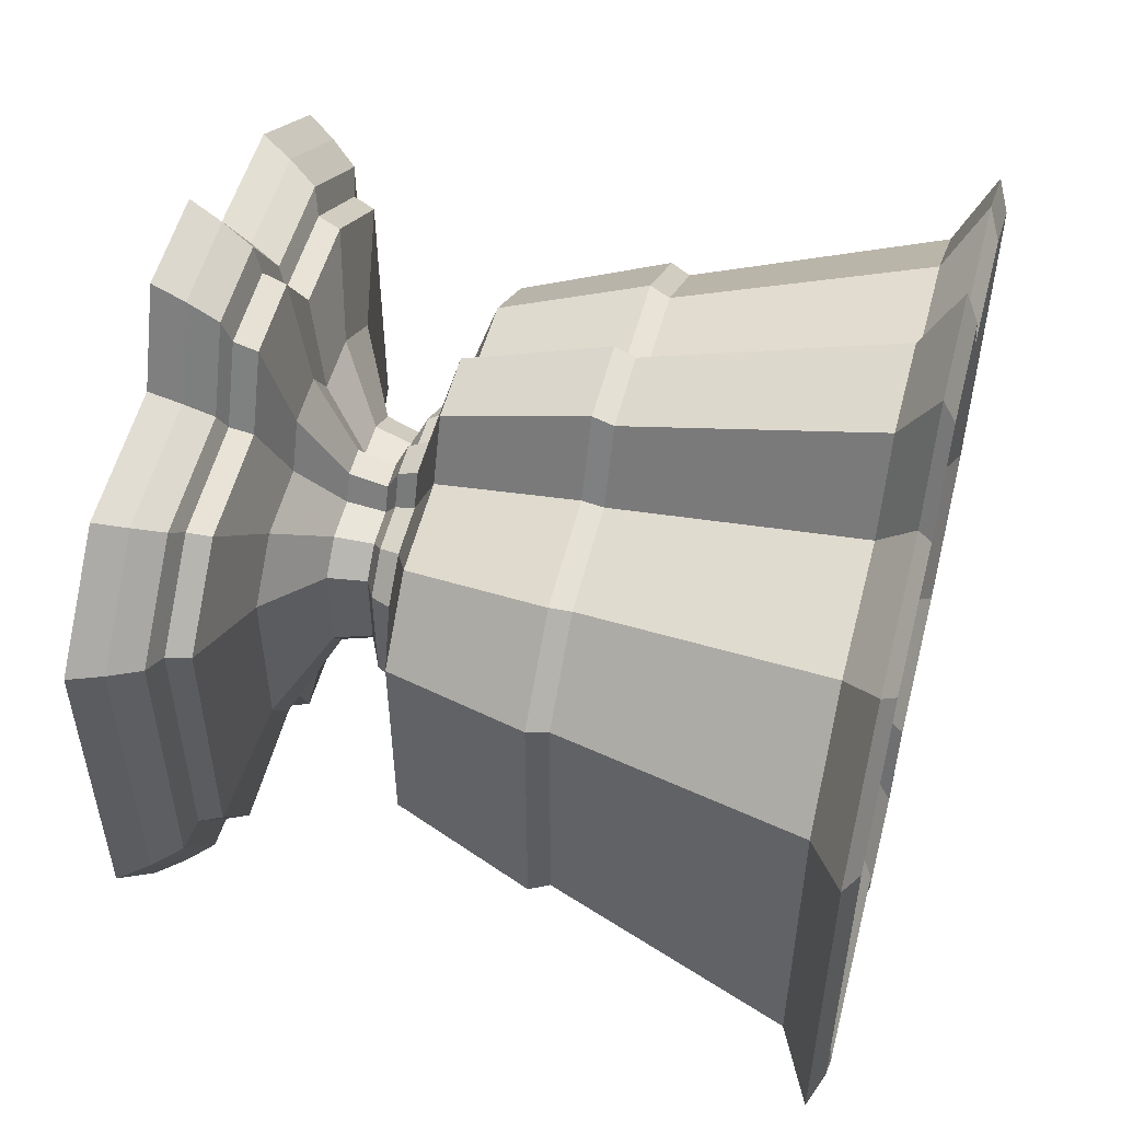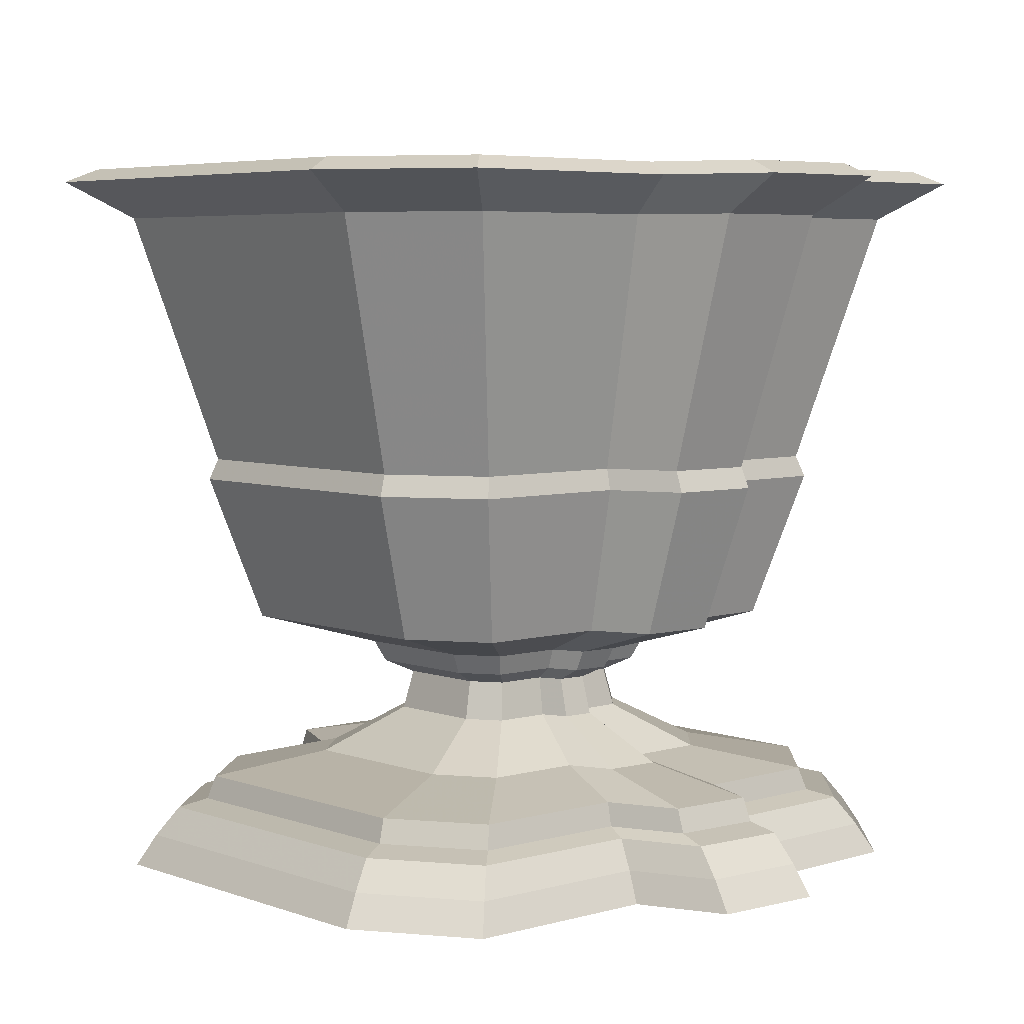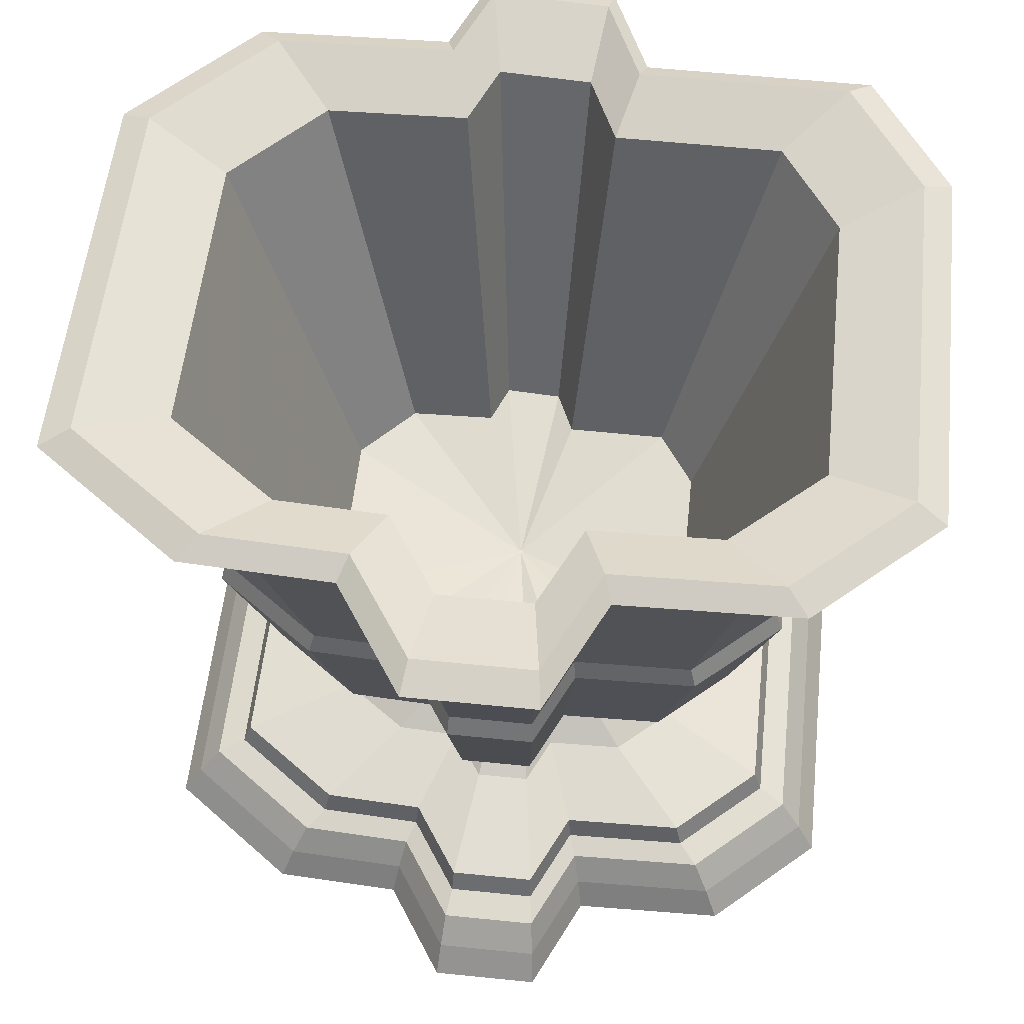
<metadata>
{"format":"obj","ext":"obj","renderer":"f3d","projection":"perspective","resolution":1024,"background":"white","views":[{"elev":53.9,"azim":104.4,"up":"+Z"},{"elev":5.3,"azim":138.3,"up":"+Y"},{"elev":55.6,"azim":6.1,"up":"+Y"}]}
</metadata>
<code>
v 0.08821 0.025 0.6954
v 0.2275 0.025 0.7999
v 0.1088 0.05783 0.6852
v 0.2409 0.05783 0.7842
v 0.3652 0.025 0.8068
v 0.3716 0.05783 0.7907
v 0.4318 0.025 0.9096
v 0.4347 0.05783 0.8883
v 0.5467 0.025 0.9096
v 0.5437 0.05783 0.8883
v 0.5951 0.025 0.8037
v 0.5896 0.05783 0.7879
v 0.7584 0.025 0.7999
v 0.7445 0.05783 0.7842
v 0.8715 0.025 0.6954
v 0.8518 0.05783 0.6852
v 0.8715 0.025 0.3125
v 0.8518 0.05783 0.3219
v 0.7932 0.025 0.1907
v 0.7775 0.05783 0.2063
v 0.5782 0.025 0.1898
v 0.5736 0.05783 0.2055
v 0.5379 0.025 0.09585
v 0.5354 0.05783 0.1164
v 0.4171 0.025 0.08913
v 0.4208 0.05783 0.11
v 0.3836 0.025 0.1764
v 0.389 0.05783 0.1928
v 0.2014 0.025 0.182
v 0.2161 0.05783 0.1981
v 0.08821 0.025 0.3038
v 0.1088 0.05783 0.3136
v 0.1327 0.08854 0.6732
v 0.2565 0.08854 0.766
v 0.379 0.08854 0.7721
v 0.4381 0.08854 0.8635
v 0.5402 0.08854 0.8635
v 0.5832 0.08854 0.7694
v 0.7283 0.08854 0.766
v 0.8289 0.08854 0.6732
v 0.8289 0.08854 0.3328
v 0.7593 0.08854 0.2245
v 0.5682 0.08854 0.2238
v 0.5324 0.08854 0.1403
v 0.4251 0.08854 0.1343
v 0.3952 0.08854 0.2119
v 0.2333 0.08854 0.2168
v 0.1327 0.08854 0.3251
v 0.1627 0.09691 0.6582
v 0.276 0.09691 0.7432
v 0.3882 0.09691 0.7488
v 0.4423 0.09691 0.8325
v 0.5359 0.09691 0.8325
v 0.5753 0.09691 0.7464
v 0.7082 0.09691 0.7432
v 0.8003 0.09691 0.6582
v 0.8003 0.09691 0.3465
v 0.7365 0.09691 0.2473
v 0.5615 0.09691 0.2466
v 0.5287 0.09691 0.1701
v 0.4304 0.09691 0.1647
v 0.4031 0.09691 0.2357
v 0.2548 0.09691 0.2402
v 0.1627 0.09691 0.3394
v 0.1717 0.122 0.6537
v 0.2819 0.122 0.7364
v 0.391 0.122 0.7418
v 0.4436 0.122 0.8232
v 0.5346 0.122 0.8232
v 0.5729 0.122 0.7394
v 0.7021 0.122 0.7364
v 0.7917 0.122 0.6537
v 0.7917 0.122 0.3506
v 0.7297 0.122 0.2542
v 0.5595 0.122 0.2535
v 0.5276 0.122 0.1791
v 0.432 0.122 0.1738
v 0.4054 0.122 0.2428
v 0.2612 0.122 0.2473
v 0.1717 0.122 0.3437
v 0.2884 0.1461 0.5954
v 0.358 0.1461 0.6476
v 0.4269 0.1461 0.651
v 0.4602 0.1461 0.7024
v 0.5176 0.1461 0.7024
v 0.5418 0.1461 0.6495
v 0.6235 0.1461 0.6476
v 0.68 0.1461 0.5954
v 0.68 0.1461 0.4039
v 0.6409 0.1461 0.343
v 0.5334 0.1461 0.3425
v 0.5132 0.1461 0.2956
v 0.4528 0.1461 0.2922
v 0.4361 0.1461 0.3358
v 0.345 0.1461 0.3386
v 0.2884 0.1461 0.3995
v 0.3738 0.1926 0.5527
v 0.4137 0.1926 0.5826
v 0.4532 0.1926 0.5846
v 0.4723 0.1926 0.614
v 0.5052 0.1926 0.614
v 0.5191 0.1926 0.5837
v 0.5659 0.1926 0.5826
v 0.5983 0.1926 0.5527
v 0.5983 0.1926 0.4429
v 0.5759 0.1926 0.408
v 0.5142 0.1926 0.4077
v 0.5027 0.1926 0.3808
v 0.4681 0.1926 0.3789
v 0.4585 0.1926 0.4039
v 0.4062 0.1926 0.4055
v 0.3738 0.1926 0.4404
v 0.3842 0.2337 0.5475
v 0.4205 0.2337 0.5747
v 0.4564 0.2337 0.5765
v 0.4738 0.2337 0.6033
v 0.5037 0.2337 0.6033
v 0.5163 0.2337 0.5757
v 0.5589 0.2337 0.5747
v 0.5884 0.2337 0.5475
v 0.5884 0.2337 0.4476
v 0.568 0.2337 0.4158
v 0.5119 0.2337 0.4156
v 0.5014 0.2337 0.3911
v 0.4699 0.2337 0.3894
v 0.4612 0.2337 0.4121
v 0.4137 0.2337 0.4136
v 0.3842 0.2337 0.4454
v 0.3542 0.2477 0.5624
v 0.401 0.2477 0.5975
v 0.4472 0.2477 0.5998
v 0.4695 0.2477 0.6343
v 0.5081 0.2477 0.6343
v 0.5243 0.2477 0.5988
v 0.5791 0.2477 0.5975
v 0.617 0.2477 0.5624
v 0.617 0.2477 0.434
v 0.5908 0.2477 0.3931
v 0.5186 0.2477 0.3928
v 0.5051 0.2477 0.3613
v 0.4646 0.2477 0.359
v 0.4533 0.2477 0.3883
v 0.3922 0.2477 0.3902
v 0.3542 0.2477 0.431
v 0.3423 0.27 0.5684
v 0.3931 0.27 0.6066
v 0.4435 0.27 0.6091
v 0.4678 0.27 0.6467
v 0.5098 0.27 0.6467
v 0.5275 0.27 0.608
v 0.5872 0.27 0.6066
v 0.6285 0.27 0.5684
v 0.6285 0.27 0.4285
v 0.5999 0.27 0.384
v 0.5213 0.27 0.3837
v 0.5066 0.27 0.3493
v 0.4625 0.27 0.3469
v 0.4502 0.27 0.3787
v 0.3836 0.27 0.3808
v 0.3423 0.27 0.4253
v 0.2225 0.3035 0.6283
v 0.3151 0.3035 0.6977
v 0.4066 0.3035 0.7023
v 0.4508 0.3035 0.7706
v 0.5272 0.3035 0.7706
v 0.5593 0.3035 0.7002
v 0.6678 0.3035 0.6977
v 0.743 0.3035 0.6283
v 0.743 0.3035 0.3738
v 0.691 0.3035 0.2929
v 0.5481 0.3035 0.2923
v 0.5214 0.3035 0.2299
v 0.4411 0.3035 0.2254
v 0.4188 0.3035 0.2834
v 0.2977 0.3035 0.2871
v 0.2225 0.3035 0.368
v 0.1687 0.4599 0.6552
v 0.2799 0.4599 0.7387
v 0.39 0.4599 0.7442
v 0.4432 0.4599 0.8263
v 0.535 0.4599 0.8263
v 0.5737 0.4599 0.7418
v 0.7041 0.4599 0.7387
v 0.7945 0.4599 0.6552
v 0.7945 0.4599 0.3492
v 0.732 0.4599 0.2519
v 0.5602 0.4599 0.2512
v 0.528 0.4599 0.1761
v 0.4315 0.4599 0.1708
v 0.4047 0.4599 0.2405
v 0.2591 0.4599 0.2449
v 0.1687 0.4599 0.3423
v 0.1776 0.4822 0.6507
v 0.2858 0.4822 0.7318
v 0.3928 0.4822 0.7372
v 0.4445 0.4822 0.817
v 0.5337 0.4822 0.817
v 0.5713 0.4822 0.7348
v 0.6981 0.4822 0.7318
v 0.786 0.4822 0.6507
v 0.786 0.4822 0.3533
v 0.7251 0.4822 0.2587
v 0.5582 0.4822 0.258
v 0.5269 0.4822 0.1851
v 0.4331 0.4822 0.1799
v 0.407 0.4822 0.2476
v 0.2655 0.4822 0.2519
v 0.1776 0.4822 0.3466
v 0.09384 0.7502 0.6926
v 0.2311 0.7502 0.7956
v 0.367 0.7502 0.8024
v 0.4326 0.7502 0.9038
v 0.5459 0.7502 0.9038
v 0.5936 0.7502 0.7994
v 0.7546 0.7502 0.7956
v 0.8661 0.7502 0.6926
v 0.8661 0.7502 0.3151
v 0.7889 0.7502 0.1949
v 0.5769 0.7502 0.1941
v 0.5372 0.7502 0.1015
v 0.4181 0.7502 0.09484
v 0.385 0.7502 0.1809
v 0.2054 0.7502 0.1864
v 0.09384 0.7502 0.3065
v 0.025 0.7893 0.727
v 0.1862 0.7893 0.848
v 0.3458 0.7893 0.8559
v 0.4228 0.7893 0.975
v 0.5559 0.7893 0.975
v 0.6119 0.7893 0.8524
v 0.801 0.7893 0.848
v 0.932 0.7893 0.727
v 0.932 0.7893 0.2836
v 0.8413 0.7893 0.1426
v 0.5923 0.7893 0.1416
v 0.5457 0.7893 0.03277
v 0.4058 0.7893 0.025
v 0.367 0.7893 0.126
v 0.156 0.7893 0.1325
v 0.025 0.7893 0.2736
v 0.05792 0.8033 0.7106
v 0.2077 0.8033 0.8229
v 0.3559 0.8033 0.8303
v 0.4275 0.8033 0.9409
v 0.5511 0.8033 0.9409
v 0.6031 0.8033 0.8271
v 0.7788 0.8033 0.8229
v 0.9005 0.8033 0.7106
v 0.9005 0.8033 0.2987
v 0.8162 0.8033 0.1676
v 0.585 0.8033 0.1667
v 0.5416 0.8033 0.06563
v 0.4117 0.8033 0.0584
v 0.3756 0.8033 0.1522
v 0.1796 0.8033 0.1583
v 0.05792 0.8033 0.2893
v 0.1477 0.7726 0.6657
v 0.2663 0.7726 0.7546
v 0.3836 0.7726 0.7605
v 0.4402 0.7726 0.848
v 0.5381 0.7726 0.848
v 0.5793 0.7726 0.7579
v 0.7183 0.7726 0.7546
v 0.8146 0.7726 0.6657
v 0.8146 0.7726 0.3397
v 0.7479 0.7726 0.2359
v 0.5649 0.7726 0.2352
v 0.5306 0.7726 0.1552
v 0.4277 0.7726 0.1495
v 0.3992 0.7726 0.2238
v 0.244 0.7726 0.2285
v 0.1477 0.7726 0.3323
v 0.2854 0.3677 0.5969
v 0.3561 0.3677 0.6499
v 0.426 0.3677 0.6534
v 0.4597 0.3677 0.7055
v 0.5181 0.3677 0.7055
v 0.5426 0.3677 0.6518
v 0.6255 0.3677 0.6499
v 0.6829 0.3677 0.5969
v 0.6829 0.3677 0.4025
v 0.6431 0.3677 0.3407
v 0.534 0.3677 0.3403
v 0.5136 0.3677 0.2926
v 0.4523 0.3677 0.2892
v 0.4353 0.3677 0.3334
v 0.3428 0.3677 0.3363
v 0.2854 0.3677 0.3981
v 0.4859 0.3258 0.4966
v 0.4868 0.3258 0.4973
v 0.4877 0.3258 0.4973
v 0.4882 0.3258 0.498
v 0.4889 0.3258 0.498
v 0.4893 0.3258 0.4973
v 0.4903 0.3258 0.4973
v 0.4911 0.3258 0.4966
v 0.4911 0.3258 0.4941
v 0.4906 0.3258 0.4933
v 0.4891 0.3258 0.4933
v 0.4889 0.3258 0.4927
v 0.4881 0.3258 0.4926
v 0.4879 0.3258 0.4932
v 0.4867 0.3258 0.4932
v 0.4859 0.3258 0.494
f 1 2 3
f 3 2 4
f 2 5 4
f 4 5 6
f 5 7 6
f 6 7 8
f 7 9 8
f 8 9 10
f 9 11 10
f 10 11 12
f 11 13 12
f 12 13 14
f 13 15 14
f 14 15 16
f 15 17 16
f 16 17 18
f 17 19 18
f 18 19 20
f 19 21 20
f 20 21 22
f 21 23 22
f 22 23 24
f 23 25 24
f 24 25 26
f 25 27 26
f 26 27 28
f 27 29 28
f 28 29 30
f 29 31 30
f 30 31 32
f 31 1 32
f 32 1 3
f 3 4 33
f 33 4 34
f 4 6 34
f 34 6 35
f 6 8 35
f 35 8 36
f 8 10 36
f 36 10 37
f 10 12 37
f 37 12 38
f 12 14 38
f 38 14 39
f 14 16 39
f 39 16 40
f 16 18 40
f 40 18 41
f 18 20 41
f 41 20 42
f 20 22 42
f 42 22 43
f 22 24 43
f 43 24 44
f 24 26 44
f 44 26 45
f 26 28 45
f 45 28 46
f 28 30 46
f 46 30 47
f 30 32 47
f 47 32 48
f 32 3 48
f 48 3 33
f 33 34 49
f 49 34 50
f 34 35 50
f 50 35 51
f 35 36 51
f 51 36 52
f 36 37 52
f 52 37 53
f 37 38 53
f 53 38 54
f 38 39 54
f 54 39 55
f 39 40 55
f 55 40 56
f 40 41 56
f 56 41 57
f 41 42 57
f 57 42 58
f 42 43 58
f 58 43 59
f 43 44 59
f 59 44 60
f 44 45 60
f 60 45 61
f 45 46 61
f 61 46 62
f 46 47 62
f 62 47 63
f 47 48 63
f 63 48 64
f 48 33 64
f 64 33 49
f 49 50 65
f 65 50 66
f 50 51 66
f 66 51 67
f 51 52 67
f 67 52 68
f 52 53 68
f 68 53 69
f 53 54 69
f 69 54 70
f 54 55 70
f 70 55 71
f 55 56 71
f 71 56 72
f 56 57 72
f 72 57 73
f 57 58 73
f 73 58 74
f 58 59 74
f 74 59 75
f 59 60 75
f 75 60 76
f 60 61 76
f 76 61 77
f 61 62 77
f 77 62 78
f 62 63 78
f 78 63 79
f 63 64 79
f 79 64 80
f 64 49 80
f 80 49 65
f 65 66 81
f 81 66 82
f 66 67 82
f 82 67 83
f 67 68 83
f 83 68 84
f 68 69 84
f 84 69 85
f 69 70 85
f 85 70 86
f 70 71 86
f 86 71 87
f 71 72 87
f 87 72 88
f 72 73 88
f 88 73 89
f 73 74 89
f 89 74 90
f 74 75 90
f 90 75 91
f 75 76 91
f 91 76 92
f 76 77 92
f 92 77 93
f 77 78 93
f 93 78 94
f 78 79 94
f 94 79 95
f 79 80 95
f 95 80 96
f 80 65 96
f 96 65 81
f 81 82 97
f 97 82 98
f 82 83 98
f 98 83 99
f 83 84 99
f 99 84 100
f 84 85 100
f 100 85 101
f 85 86 101
f 101 86 102
f 86 87 102
f 102 87 103
f 87 88 103
f 103 88 104
f 88 89 104
f 104 89 105
f 89 90 105
f 105 90 106
f 90 91 106
f 106 91 107
f 91 92 107
f 107 92 108
f 92 93 108
f 108 93 109
f 93 94 109
f 109 94 110
f 94 95 110
f 110 95 111
f 95 96 111
f 111 96 112
f 96 81 112
f 112 81 97
f 97 98 113
f 113 98 114
f 98 99 114
f 114 99 115
f 99 100 115
f 115 100 116
f 100 101 116
f 116 101 117
f 101 102 117
f 117 102 118
f 102 103 118
f 118 103 119
f 103 104 119
f 119 104 120
f 104 105 120
f 120 105 121
f 105 106 121
f 121 106 122
f 106 107 122
f 122 107 123
f 107 108 123
f 123 108 124
f 108 109 124
f 124 109 125
f 109 110 125
f 125 110 126
f 110 111 126
f 126 111 127
f 111 112 127
f 127 112 128
f 112 97 128
f 128 97 113
f 113 114 129
f 129 114 130
f 114 115 130
f 130 115 131
f 115 116 131
f 131 116 132
f 116 117 132
f 132 117 133
f 117 118 133
f 133 118 134
f 118 119 134
f 134 119 135
f 119 120 135
f 135 120 136
f 120 121 136
f 136 121 137
f 121 122 137
f 137 122 138
f 122 123 138
f 138 123 139
f 123 124 139
f 139 124 140
f 124 125 140
f 140 125 141
f 125 126 141
f 141 126 142
f 126 127 142
f 142 127 143
f 127 128 143
f 143 128 144
f 128 113 144
f 144 113 129
f 129 130 145
f 145 130 146
f 130 131 146
f 146 131 147
f 131 132 147
f 147 132 148
f 132 133 148
f 148 133 149
f 133 134 149
f 149 134 150
f 134 135 150
f 150 135 151
f 135 136 151
f 151 136 152
f 136 137 152
f 152 137 153
f 137 138 153
f 153 138 154
f 138 139 154
f 154 139 155
f 139 140 155
f 155 140 156
f 140 141 156
f 156 141 157
f 141 142 157
f 157 142 158
f 142 143 158
f 158 143 159
f 143 144 159
f 159 144 160
f 144 129 160
f 160 129 145
f 145 146 161
f 161 146 162
f 146 147 162
f 162 147 163
f 147 148 163
f 163 148 164
f 148 149 164
f 164 149 165
f 149 150 165
f 165 150 166
f 150 151 166
f 166 151 167
f 151 152 167
f 167 152 168
f 152 153 168
f 168 153 169
f 153 154 169
f 169 154 170
f 154 155 170
f 170 155 171
f 155 156 171
f 171 156 172
f 156 157 172
f 172 157 173
f 157 158 173
f 173 158 174
f 158 159 174
f 174 159 175
f 159 160 175
f 175 160 176
f 160 145 176
f 176 145 161
f 161 162 177
f 177 162 178
f 162 163 178
f 178 163 179
f 163 164 179
f 179 164 180
f 164 165 180
f 180 165 181
f 165 166 181
f 181 166 182
f 166 167 182
f 182 167 183
f 167 168 183
f 183 168 184
f 168 169 184
f 184 169 185
f 169 170 185
f 185 170 186
f 170 171 186
f 186 171 187
f 171 172 187
f 187 172 188
f 172 173 188
f 188 173 189
f 173 174 189
f 189 174 190
f 174 175 190
f 190 175 191
f 175 176 191
f 191 176 192
f 176 161 192
f 192 161 177
f 177 178 193
f 193 178 194
f 178 179 194
f 194 179 195
f 179 180 195
f 195 180 196
f 180 181 196
f 196 181 197
f 181 182 197
f 197 182 198
f 182 183 198
f 198 183 199
f 183 184 199
f 199 184 200
f 184 185 200
f 200 185 201
f 185 186 201
f 201 186 202
f 186 187 202
f 202 187 203
f 187 188 203
f 203 188 204
f 188 189 204
f 204 189 205
f 189 190 205
f 205 190 206
f 190 191 206
f 206 191 207
f 191 192 207
f 207 192 208
f 192 177 208
f 208 177 193
f 193 194 209
f 209 194 210
f 194 195 210
f 210 195 211
f 195 196 211
f 211 196 212
f 196 197 212
f 212 197 213
f 197 198 213
f 213 198 214
f 198 199 214
f 214 199 215
f 199 200 215
f 215 200 216
f 200 201 216
f 216 201 217
f 201 202 217
f 217 202 218
f 202 203 218
f 218 203 219
f 203 204 219
f 219 204 220
f 204 205 220
f 220 205 221
f 205 206 221
f 221 206 222
f 206 207 222
f 222 207 223
f 207 208 223
f 223 208 224
f 208 193 224
f 224 193 209
f 209 210 225
f 225 210 226
f 210 211 226
f 226 211 227
f 211 212 227
f 227 212 228
f 212 213 228
f 228 213 229
f 213 214 229
f 229 214 230
f 214 215 230
f 230 215 231
f 215 216 231
f 231 216 232
f 216 217 232
f 232 217 233
f 217 218 233
f 233 218 234
f 218 219 234
f 234 219 235
f 219 220 235
f 235 220 236
f 220 221 236
f 236 221 237
f 221 222 237
f 237 222 238
f 222 223 238
f 238 223 239
f 223 224 239
f 239 224 240
f 224 209 240
f 240 209 225
f 225 226 241
f 241 226 242
f 226 227 242
f 242 227 243
f 227 228 243
f 243 228 244
f 228 229 244
f 244 229 245
f 229 230 245
f 245 230 246
f 230 231 246
f 246 231 247
f 231 232 247
f 247 232 248
f 232 233 248
f 248 233 249
f 233 234 249
f 249 234 250
f 234 235 250
f 250 235 251
f 235 236 251
f 251 236 252
f 236 237 252
f 252 237 253
f 237 238 253
f 253 238 254
f 238 239 254
f 254 239 255
f 239 240 255
f 255 240 256
f 240 225 256
f 256 225 241
f 241 242 257
f 257 242 258
f 242 243 258
f 258 243 259
f 243 244 259
f 259 244 260
f 244 245 260
f 260 245 261
f 245 246 261
f 261 246 262
f 246 247 262
f 262 247 263
f 247 248 263
f 263 248 264
f 248 249 264
f 264 249 265
f 249 250 265
f 265 250 266
f 250 251 266
f 266 251 267
f 251 252 267
f 267 252 268
f 252 253 268
f 268 253 269
f 253 254 269
f 269 254 270
f 254 255 270
f 270 255 271
f 255 256 271
f 271 256 272
f 256 241 272
f 272 241 257
f 257 258 273
f 273 258 274
f 258 259 274
f 274 259 275
f 259 260 275
f 275 260 276
f 260 261 276
f 276 261 277
f 261 262 277
f 277 262 278
f 262 263 278
f 278 263 279
f 263 264 279
f 279 264 280
f 264 265 280
f 280 265 281
f 265 266 281
f 281 266 282
f 266 267 282
f 282 267 283
f 267 268 283
f 283 268 284
f 268 269 284
f 284 269 285
f 269 270 285
f 285 270 286
f 270 271 286
f 286 271 287
f 271 272 287
f 287 272 288
f 272 257 288
f 288 257 273
f 273 274 289
f 289 274 290
f 274 275 290
f 290 275 291
f 275 276 291
f 291 276 292
f 276 277 292
f 292 277 293
f 277 278 293
f 293 278 294
f 278 279 294
f 294 279 295
f 279 280 295
f 295 280 296
f 280 281 296
f 296 281 297
f 281 282 297
f 297 282 298
f 282 283 298
f 298 283 299
f 283 284 299
f 299 284 300
f 284 285 300
f 300 285 301
f 285 286 301
f 301 286 302
f 286 287 302
f 302 287 303
f 287 288 303
f 303 288 304
f 288 273 304
f 304 273 289
f 27 23 21
f 31 29 27
f 31 21 19
f 19 1 31
f 31 27 21
f 27 25 23
f 19 17 15
f 19 15 13
f 19 13 11
f 19 11 9
f 19 9 7
f 19 7 5
f 19 5 2
f 19 2 1
f 299 300 302
f 302 303 304
f 298 299 304
f 304 289 298
f 299 302 304
f 300 301 302
f 296 297 298
f 295 296 298
f 294 295 298
f 293 294 298
f 292 293 298
f 291 292 298
f 290 291 298
f 289 290 298

</code>
